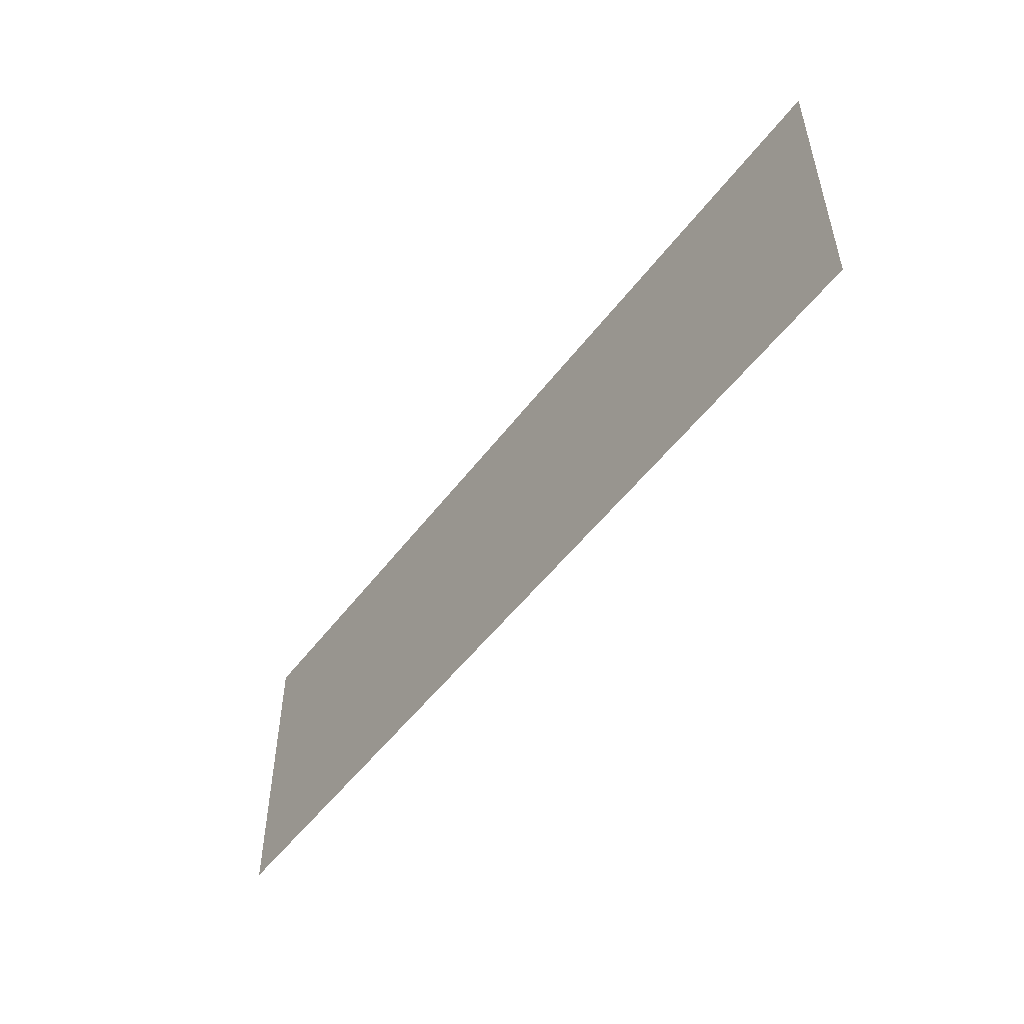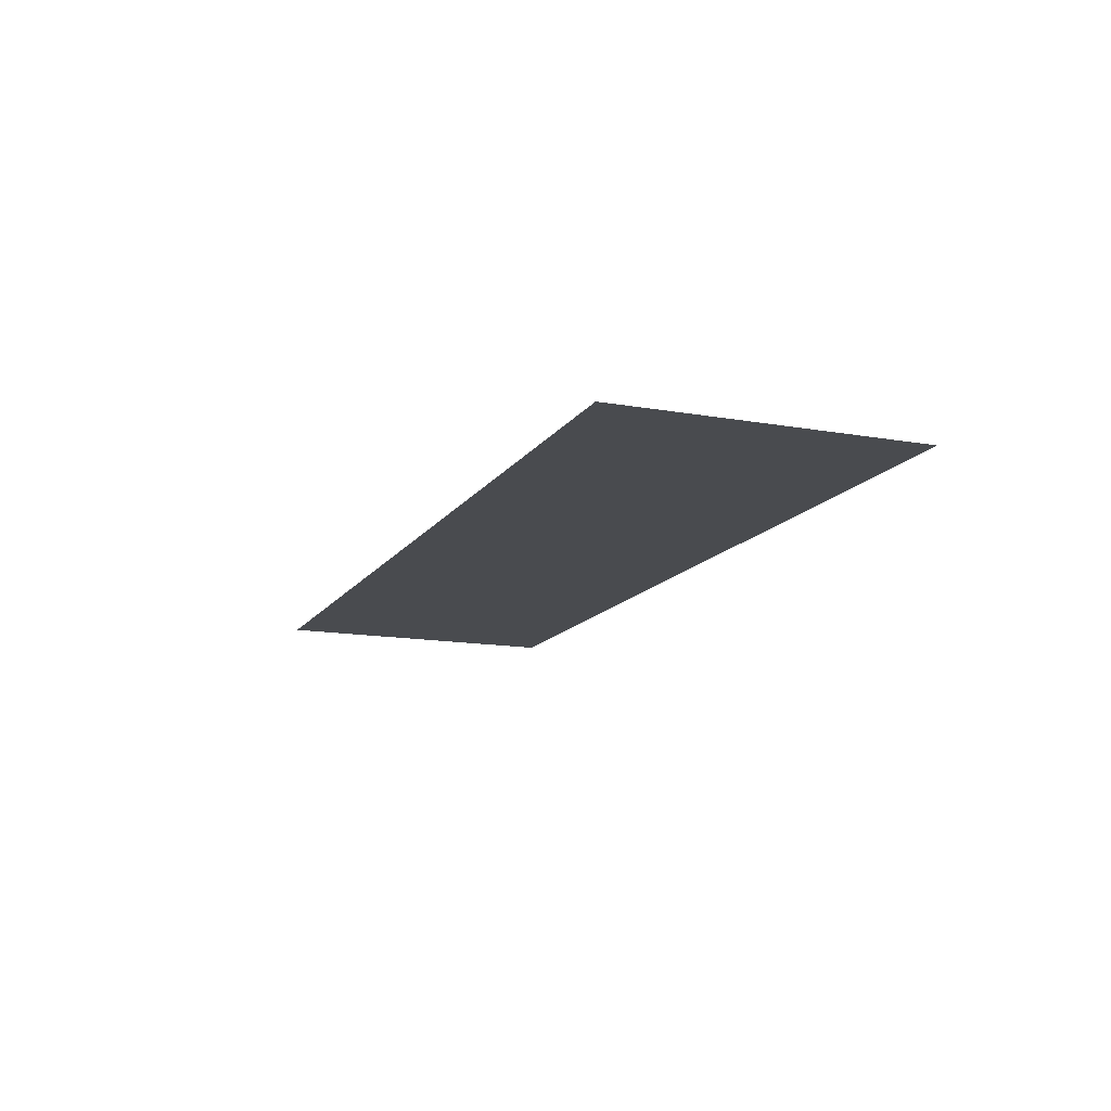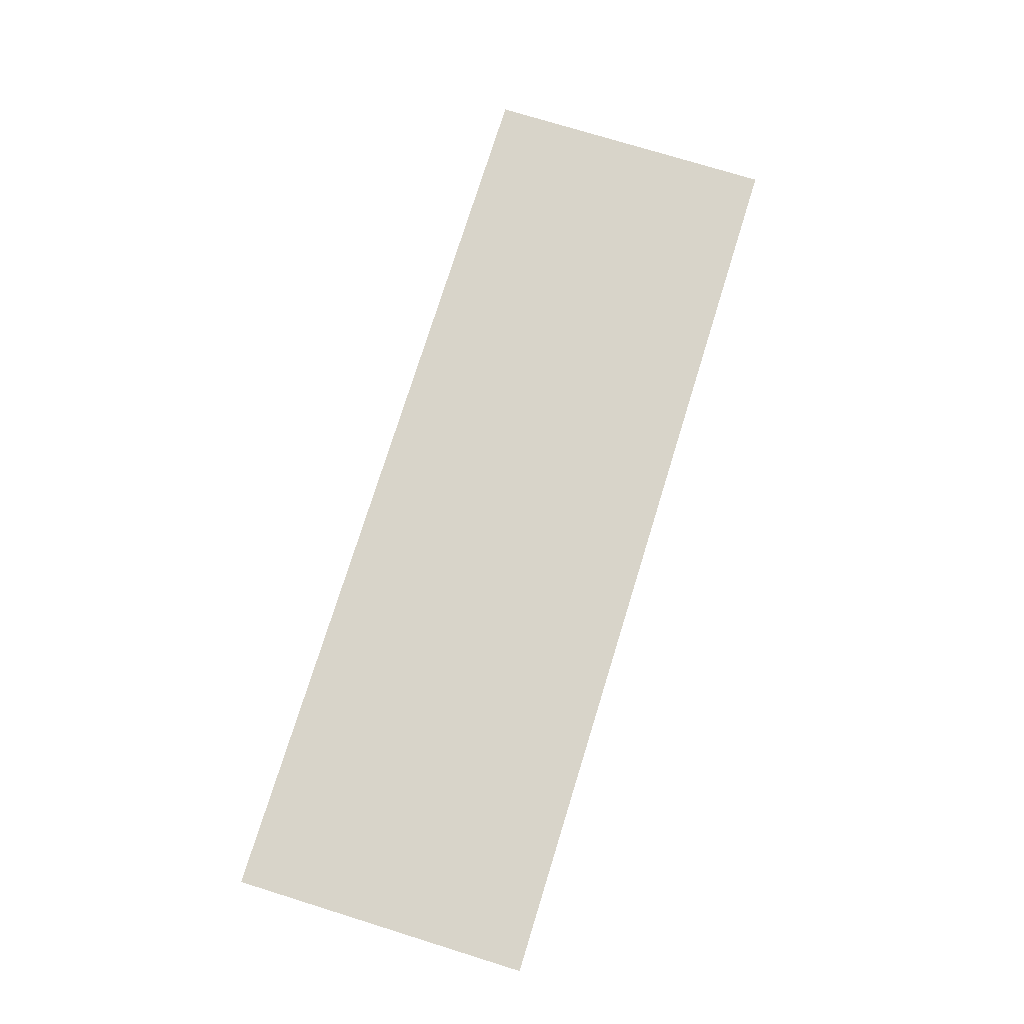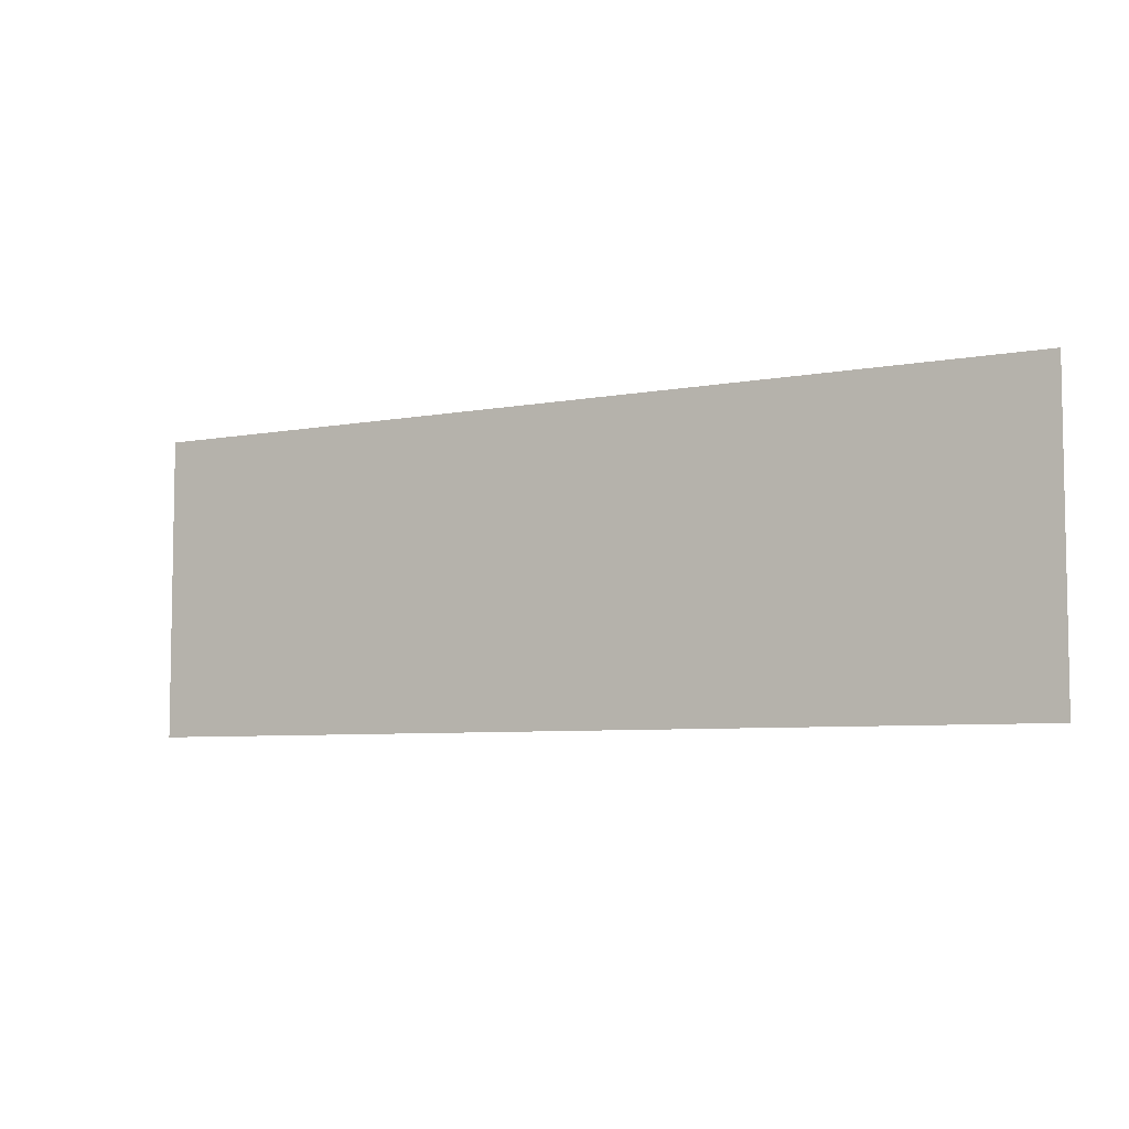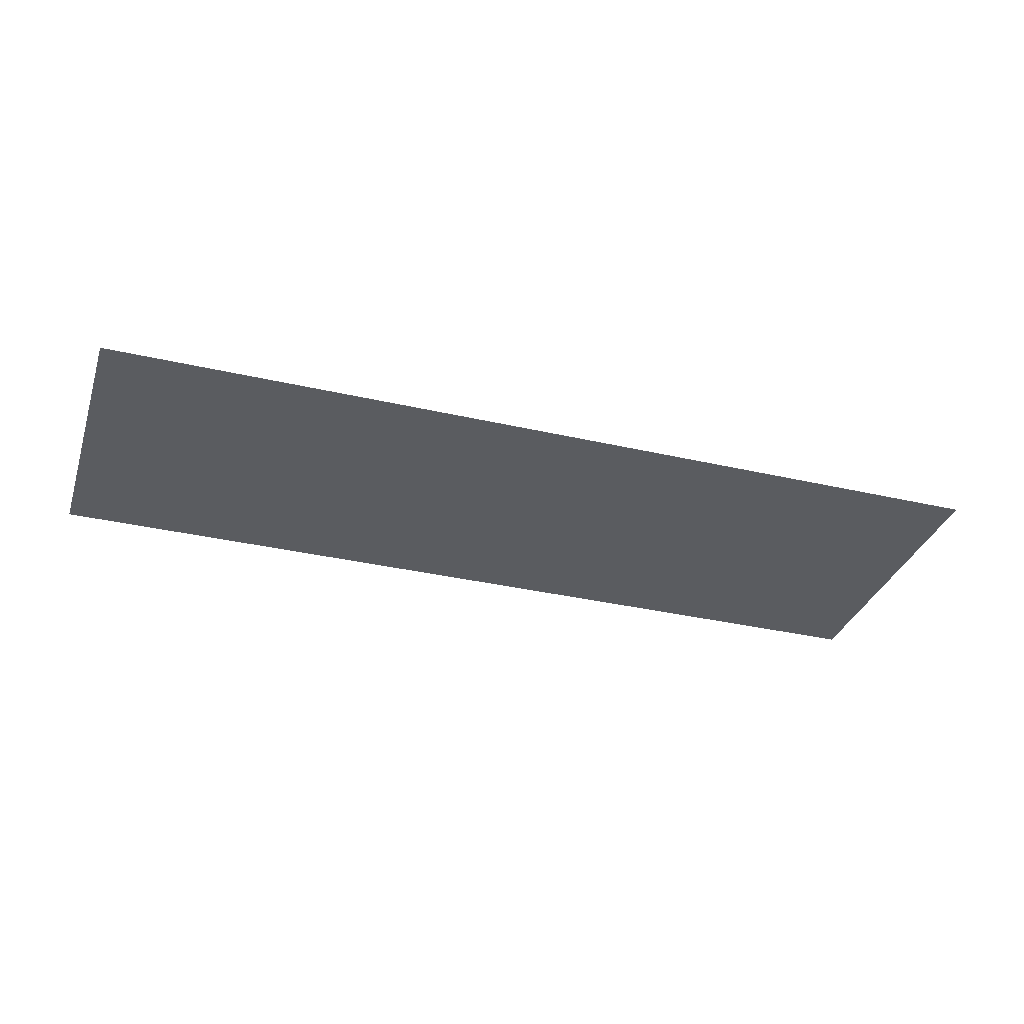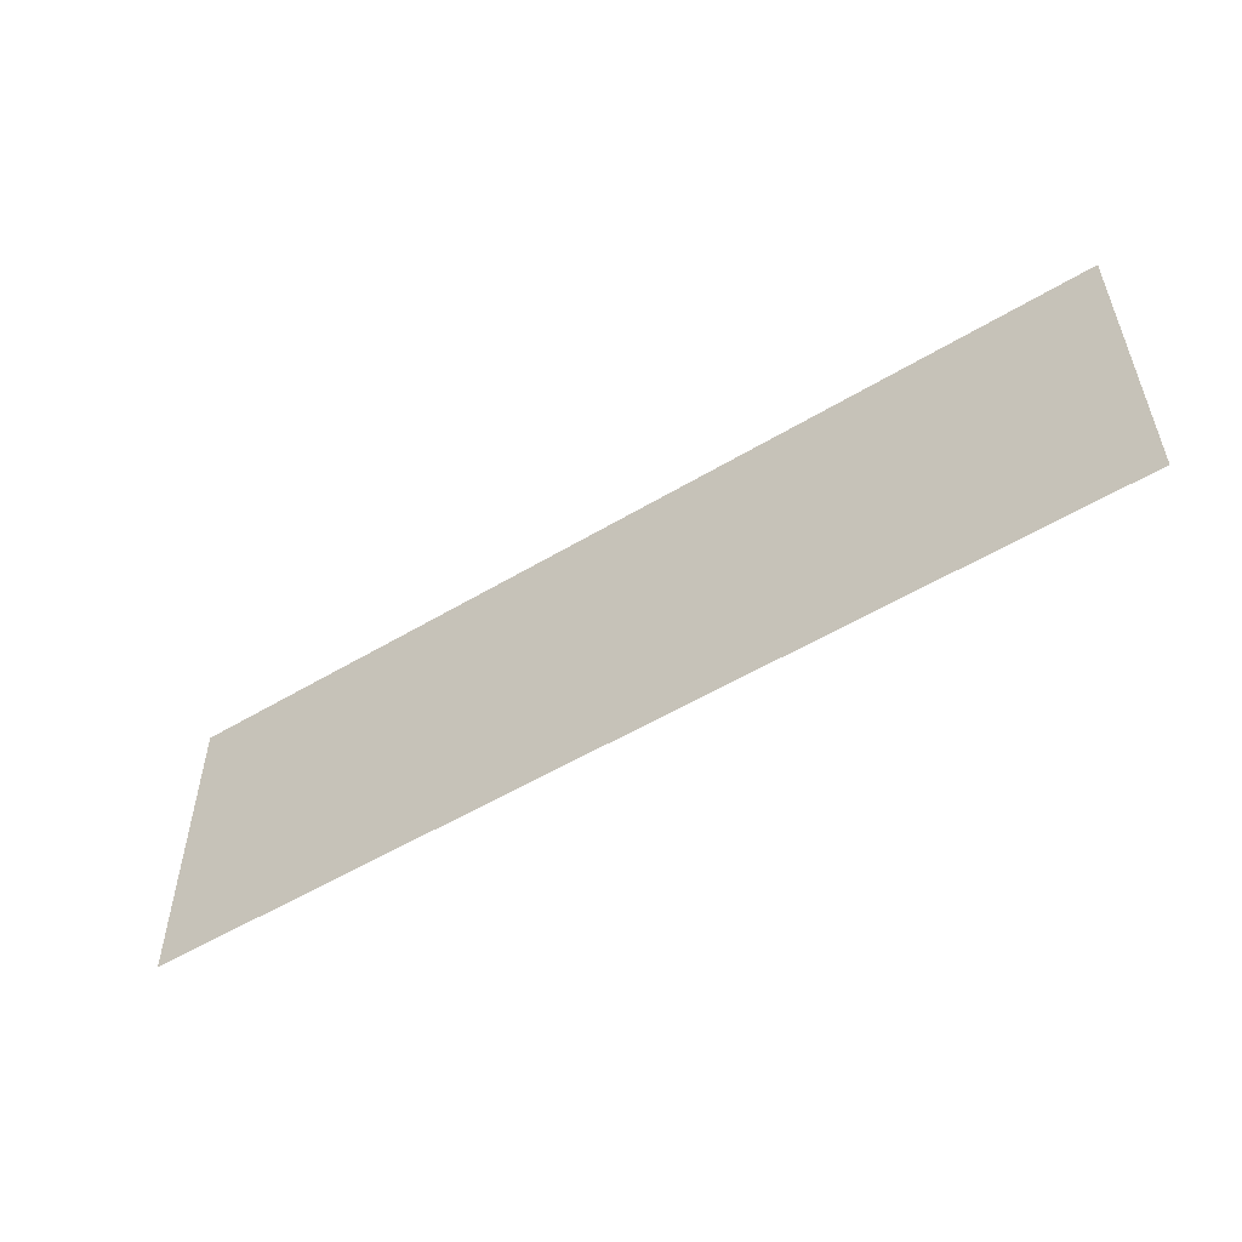
<metadata>
{"format":"obj","ext":"obj","renderer":"f3d","projection":"perspective","resolution":1024,"background":"white","views":[{"elev":-51.2,"azim":54.3,"up":"+Y"},{"elev":-13.9,"azim":-111.7,"up":"+Z"},{"elev":75.3,"azim":107.2,"up":"+Z"},{"elev":-6.2,"azim":-150.1,"up":"+Y"},{"elev":-33.7,"azim":162.4,"up":"+Z"},{"elev":-53.5,"azim":-147.3,"up":"+Y"}]}
</metadata>
<code>
o mesh29/mesh29-geometry#mesh29-geometry
v 0.3446 -0.2916 0.3804
v -0.3531 -0.5198 0.3804
v 0.3446 -0.5198 0.3804
v -0.3531 -0.2916 0.3804
f 1 2 3
f 2 1 4
f 3 2 1
f 4 1 2

</code>
